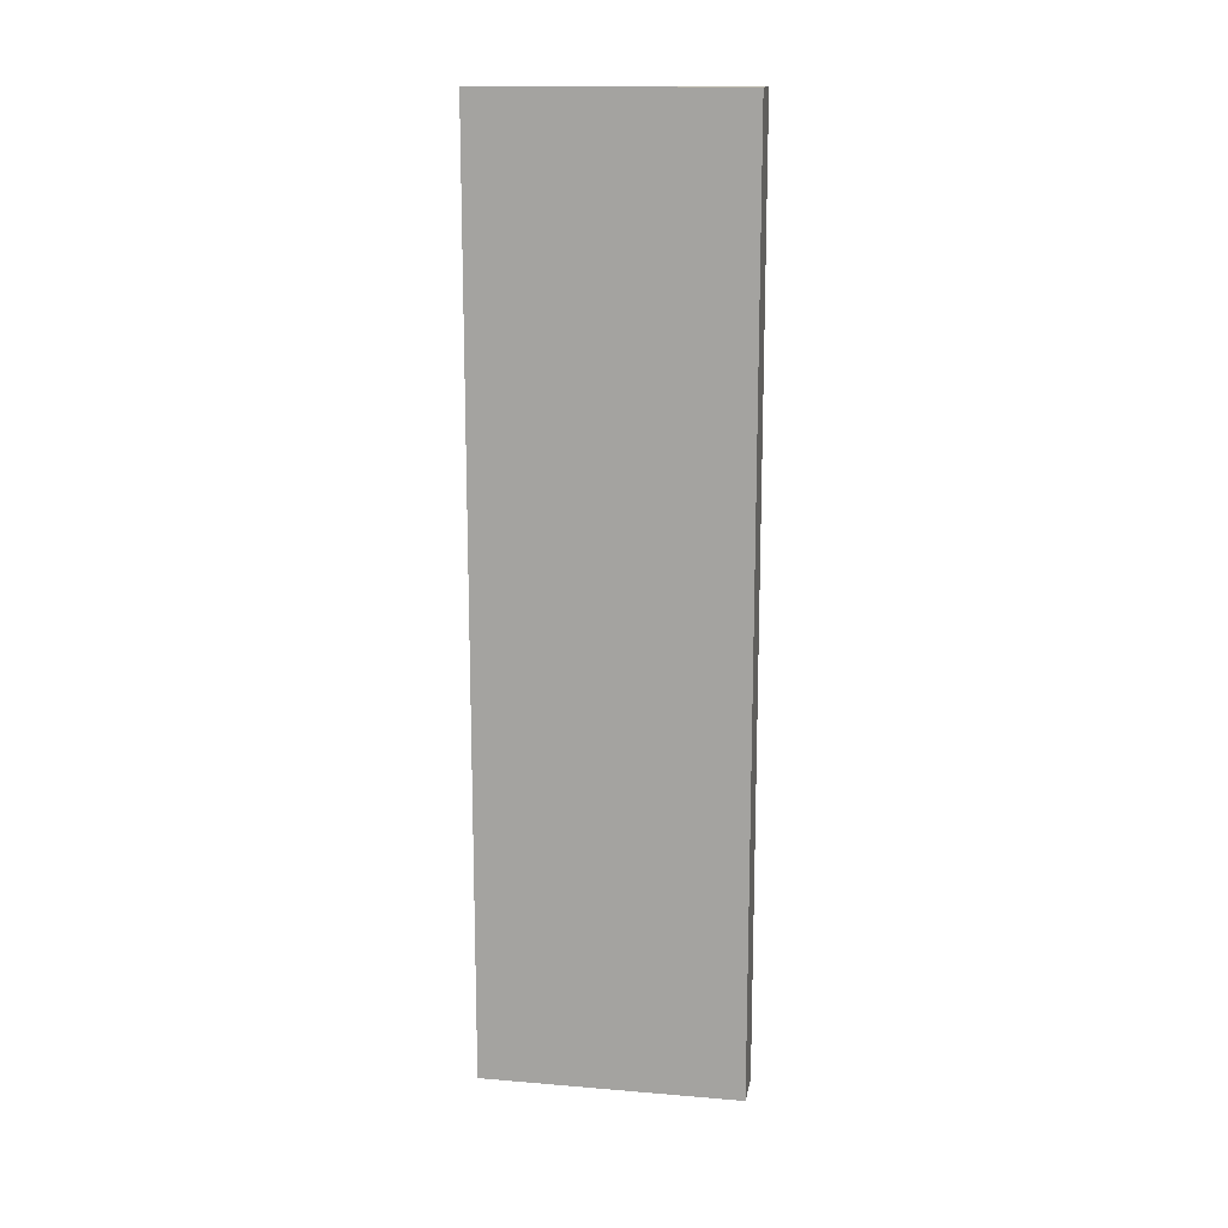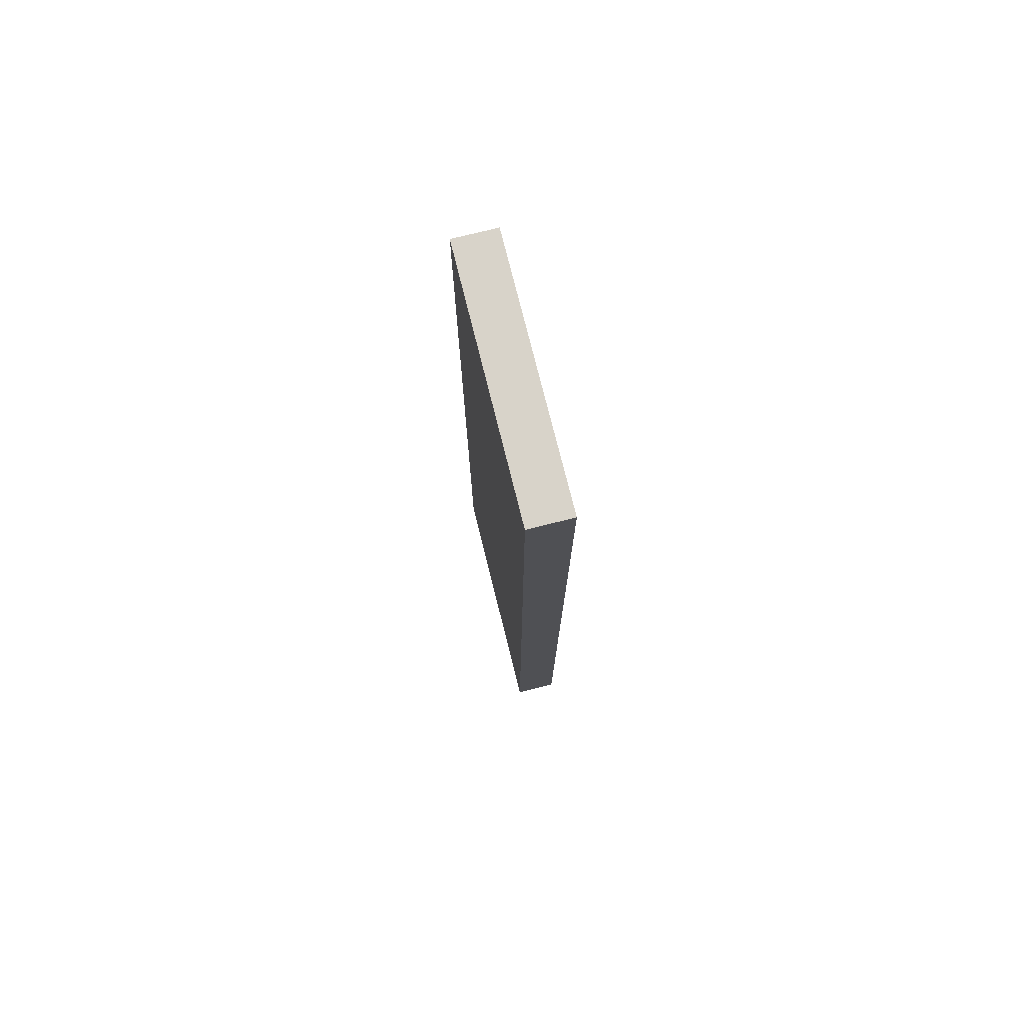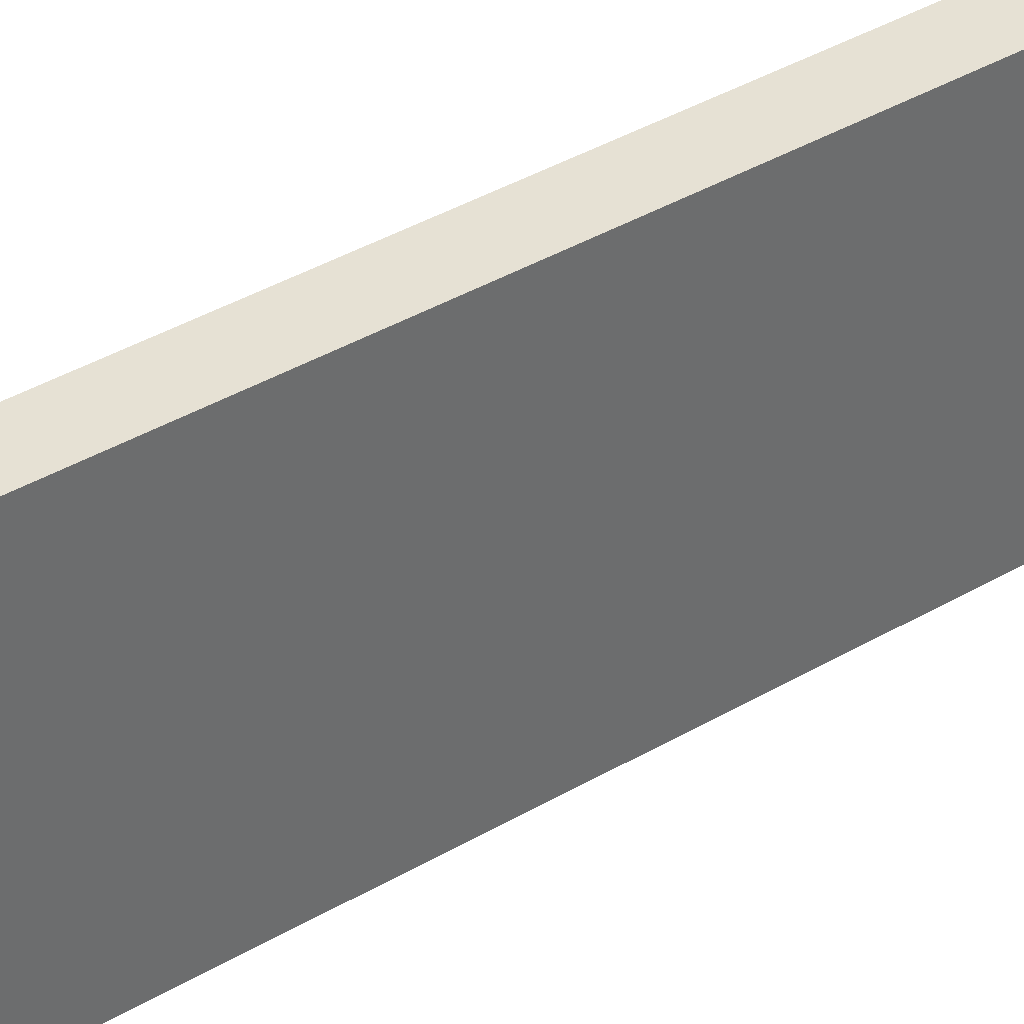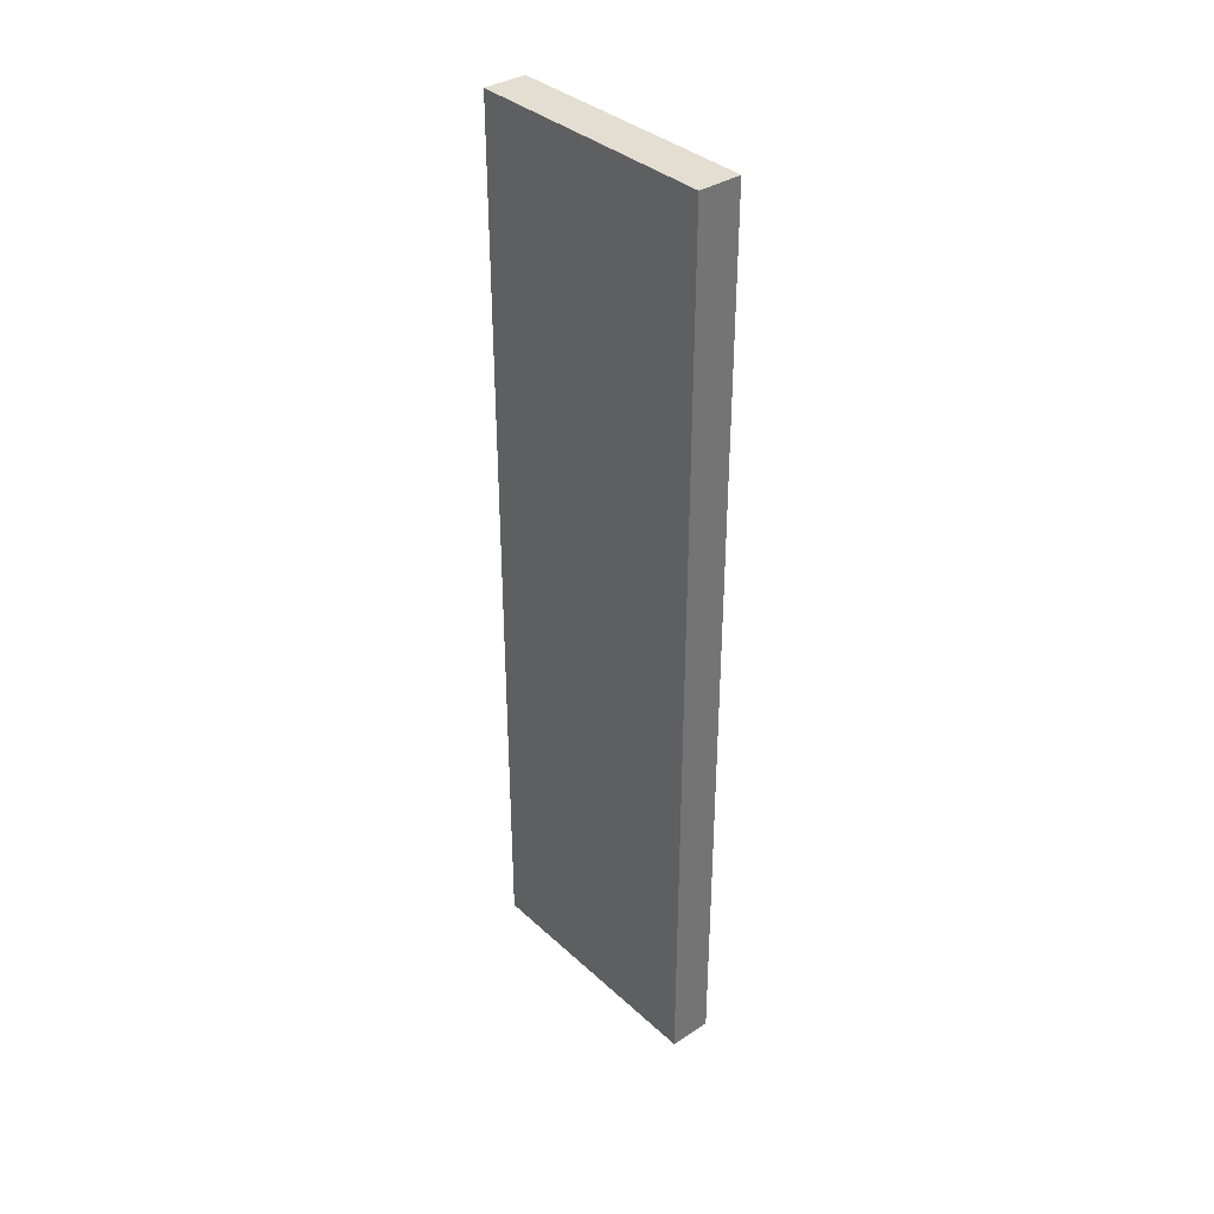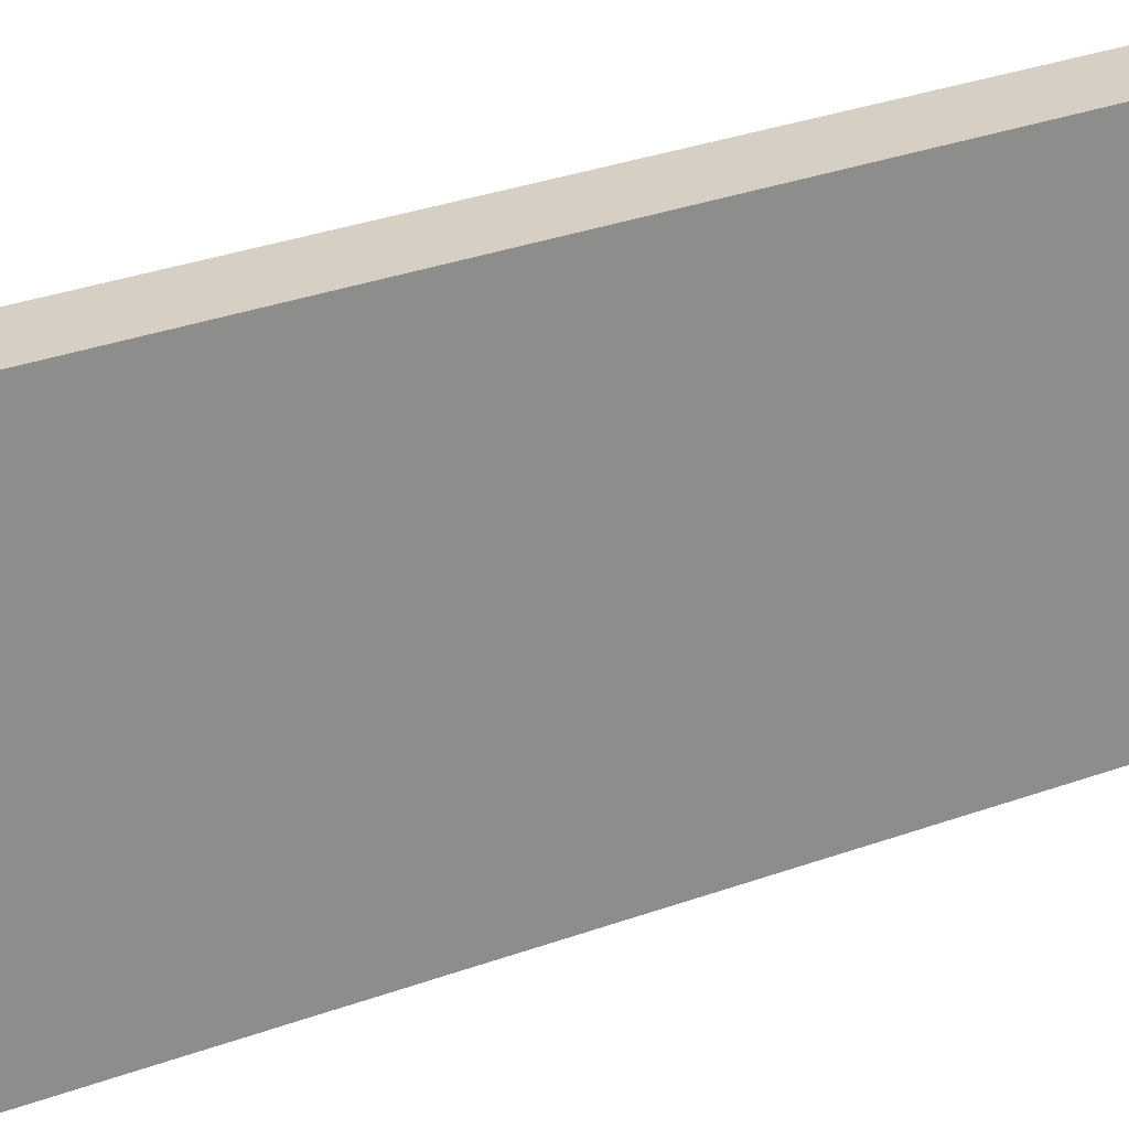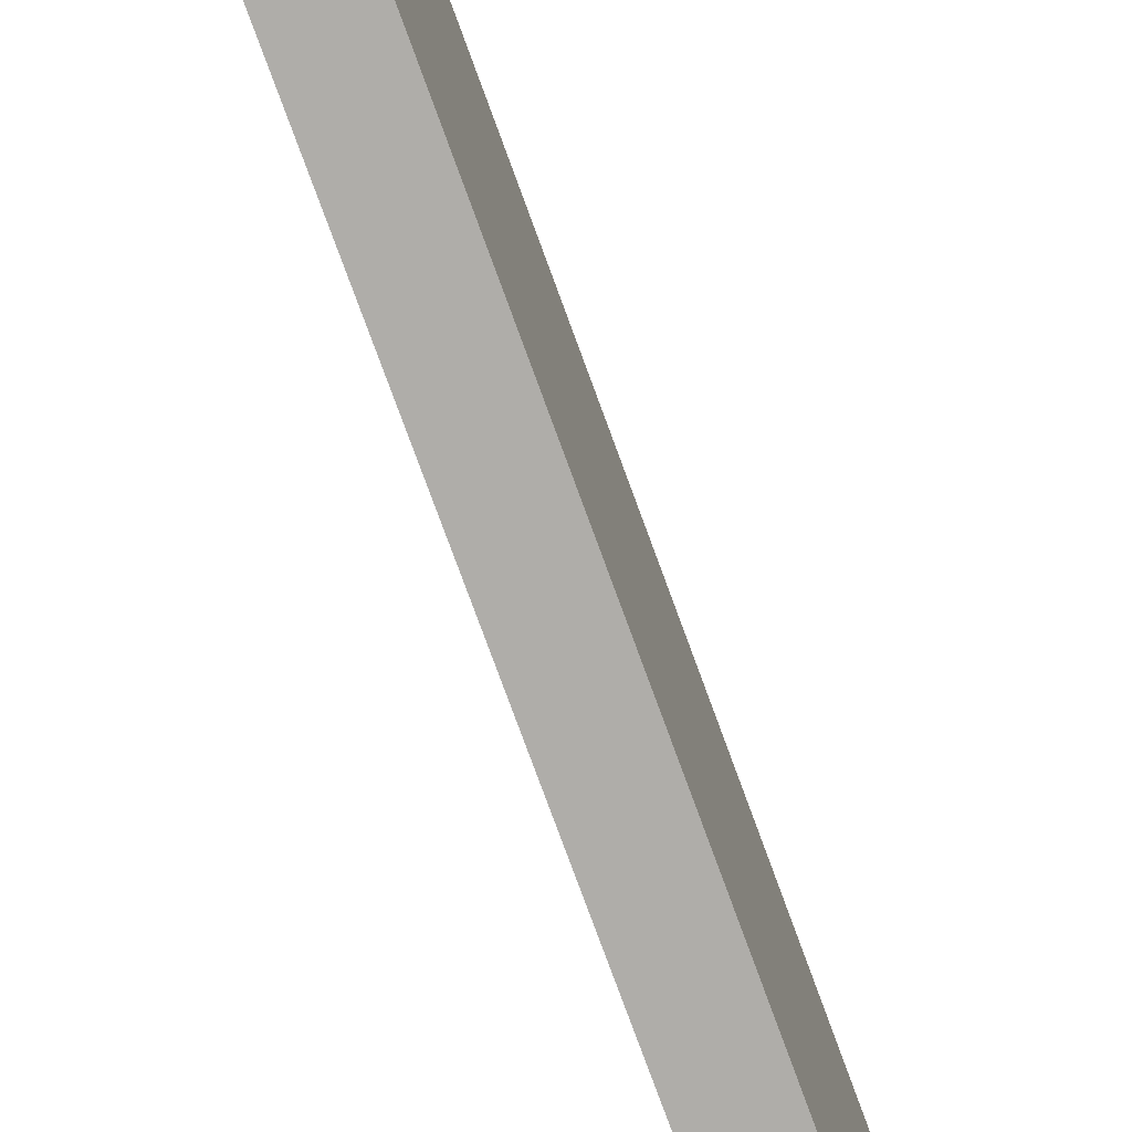
<metadata>
{"format":"obj","ext":"obj","renderer":"f3d","projection":"perspective","resolution":1024,"background":"white","views":[{"elev":14.6,"azim":100.2,"up":"+Z"},{"elev":75.9,"azim":166.0,"up":"+Z"},{"elev":39.3,"azim":53.8,"up":"+Y"},{"elev":36.2,"azim":-40.4,"up":"+Z"},{"elev":26.0,"azim":-121.7,"up":"+Y"},{"elev":-77.4,"azim":20.1,"up":"+Y"}]}
</metadata>
<code>
o Cube.5309_0272
v 1.887 0.369 -3.006
v 1.902 0.369 -3.006
v 1.887 0.369 -3.327
v 1.902 0.369 -3.327
v 1.887 0.459 -3.006
v 1.902 0.459 -3.006
v 1.887 0.459 -3.327
v 1.902 0.459 -3.327
f 1 4 2
f 8 5 6
f 5 3 1
f 6 1 2
f 8 2 4
f 7 4 3
f 1 3 4
f 8 7 5
f 5 7 3
f 6 5 1
f 8 6 2
f 7 8 4

</code>
